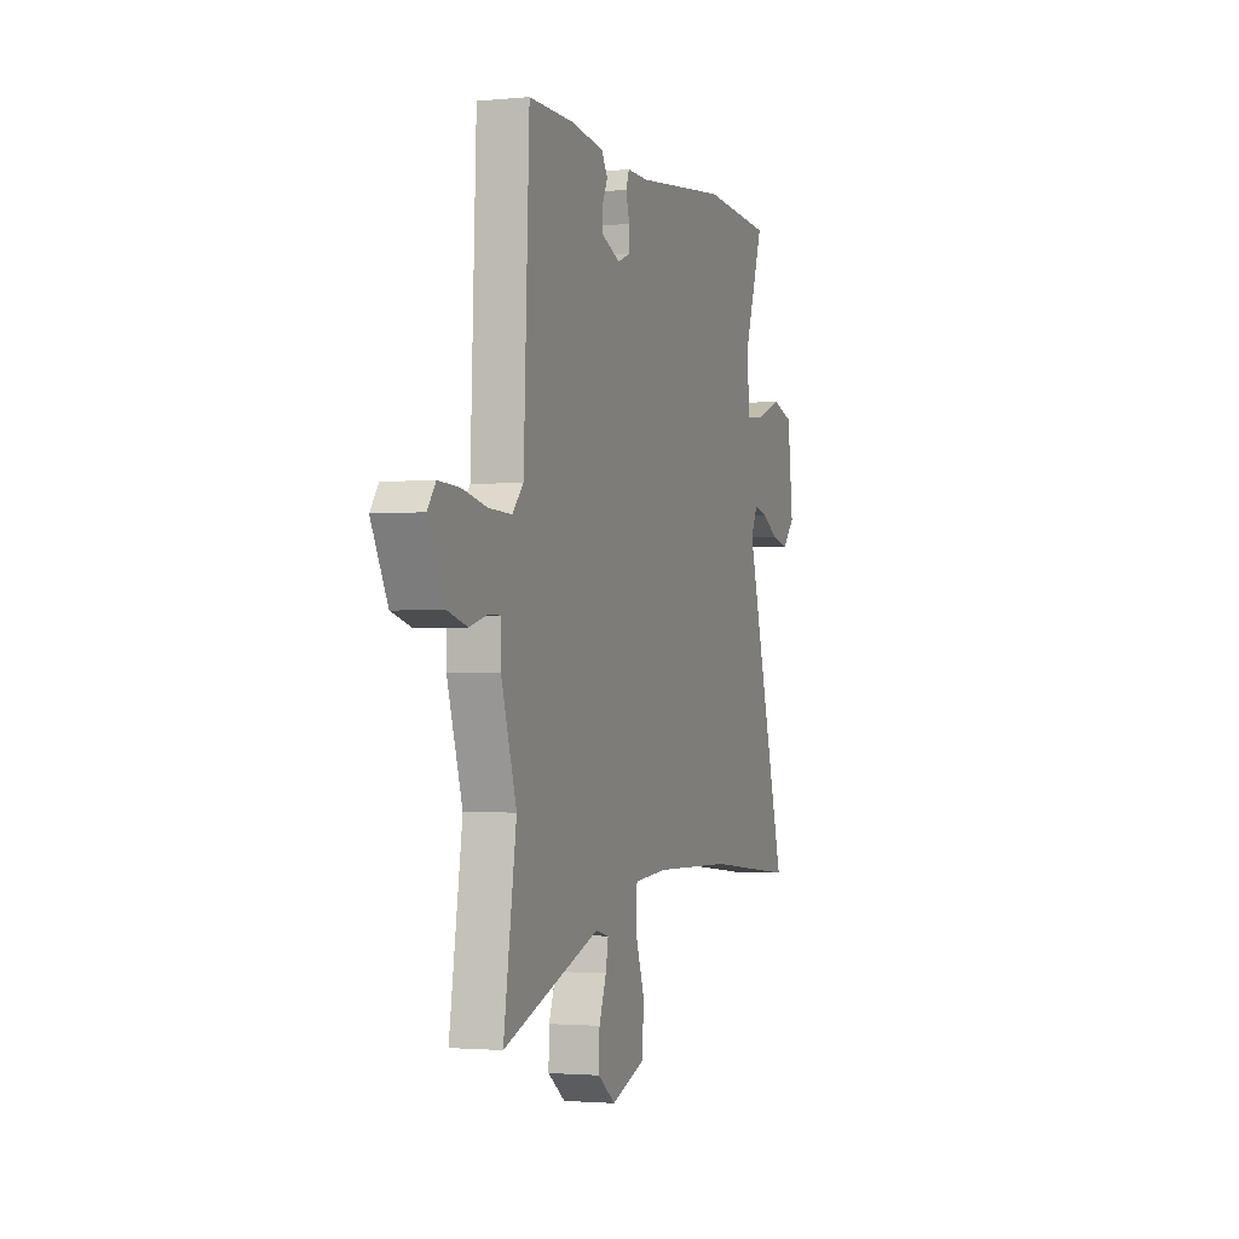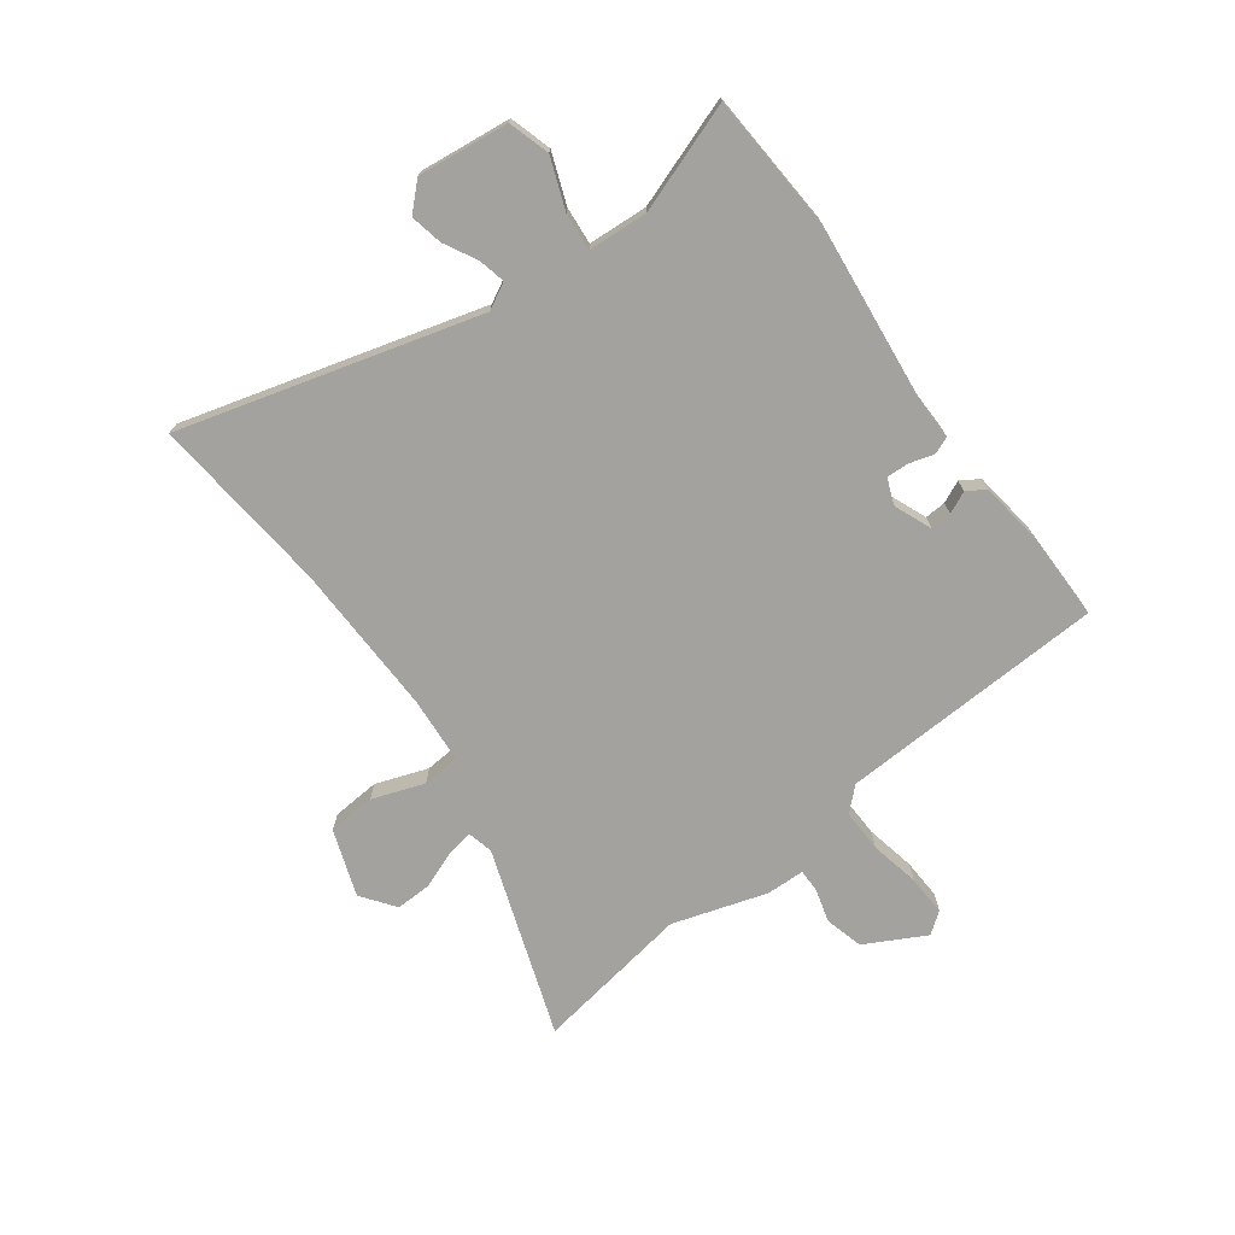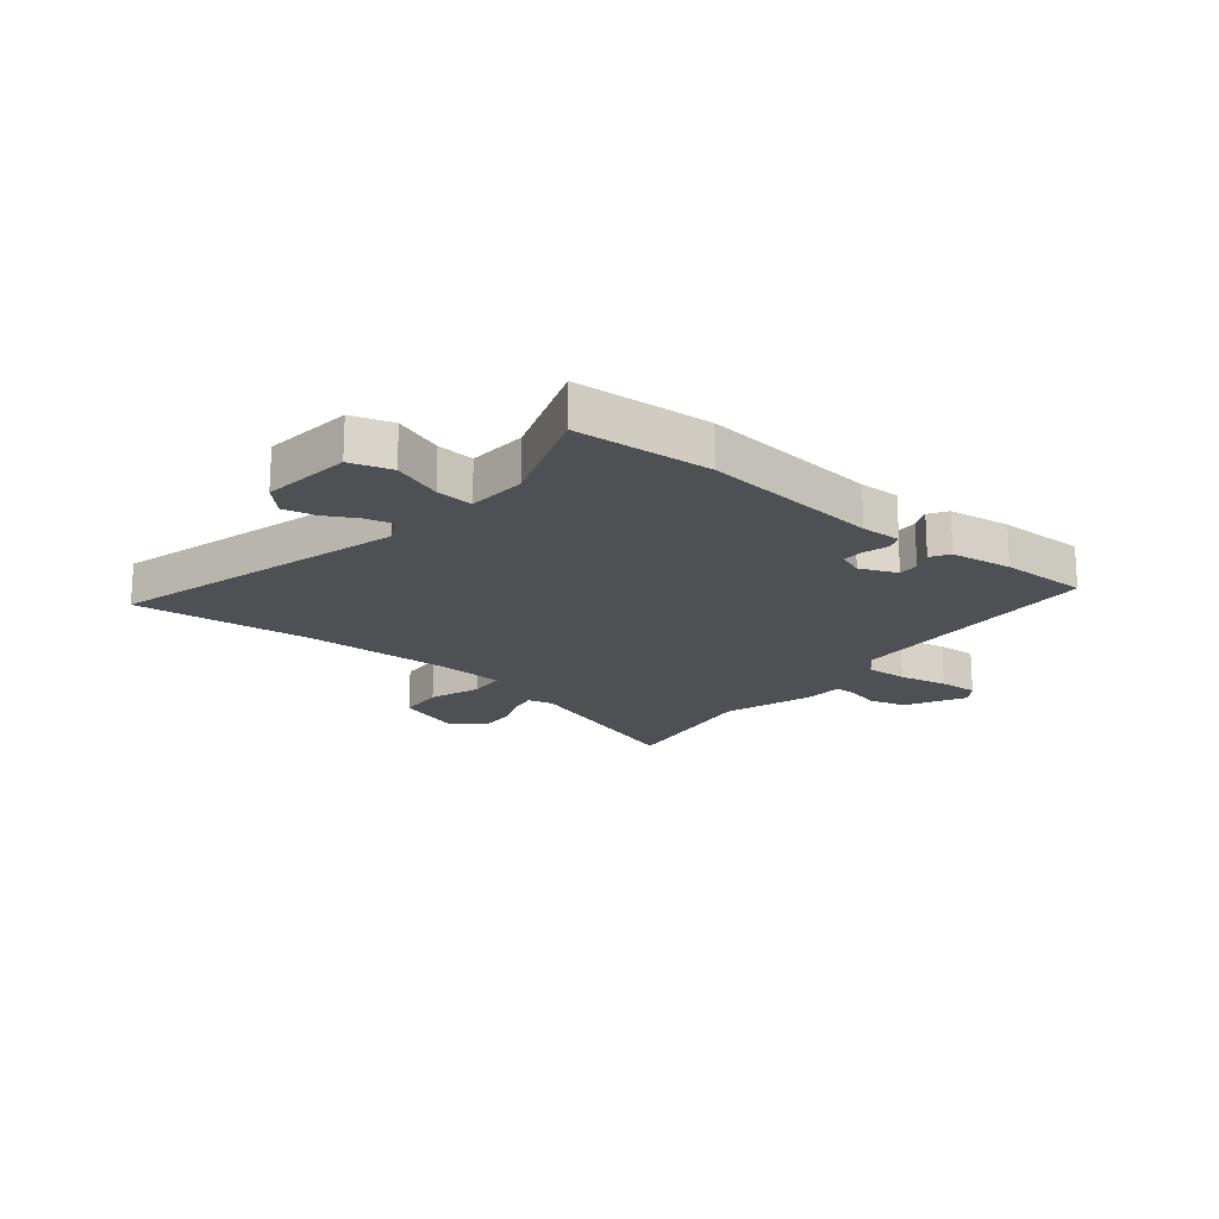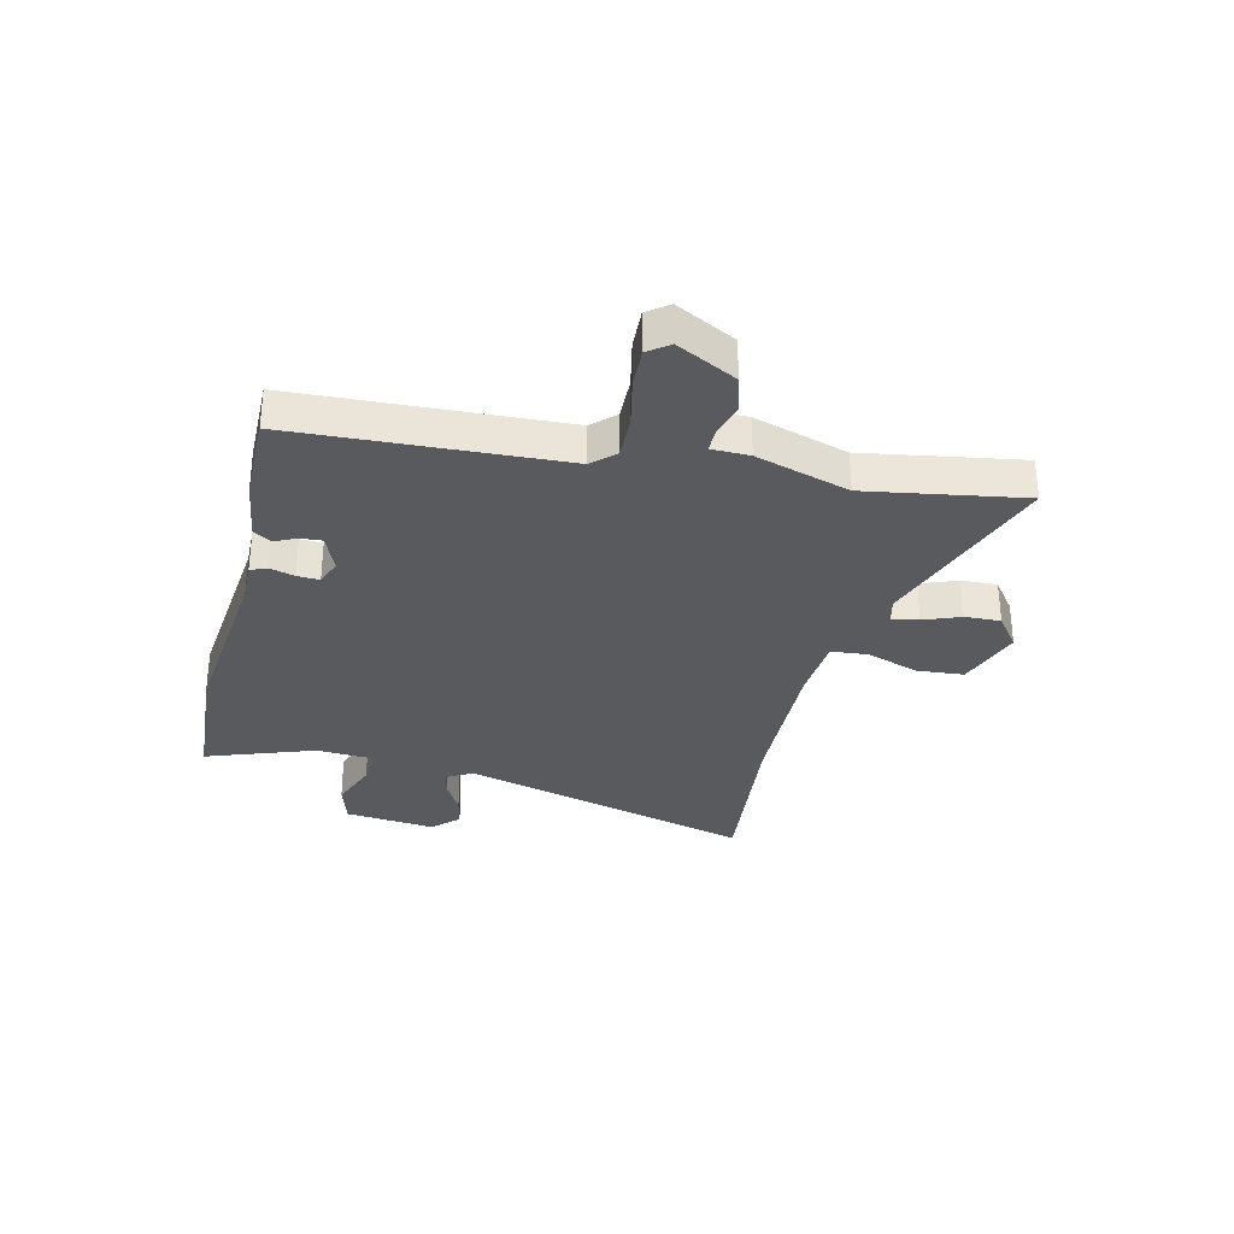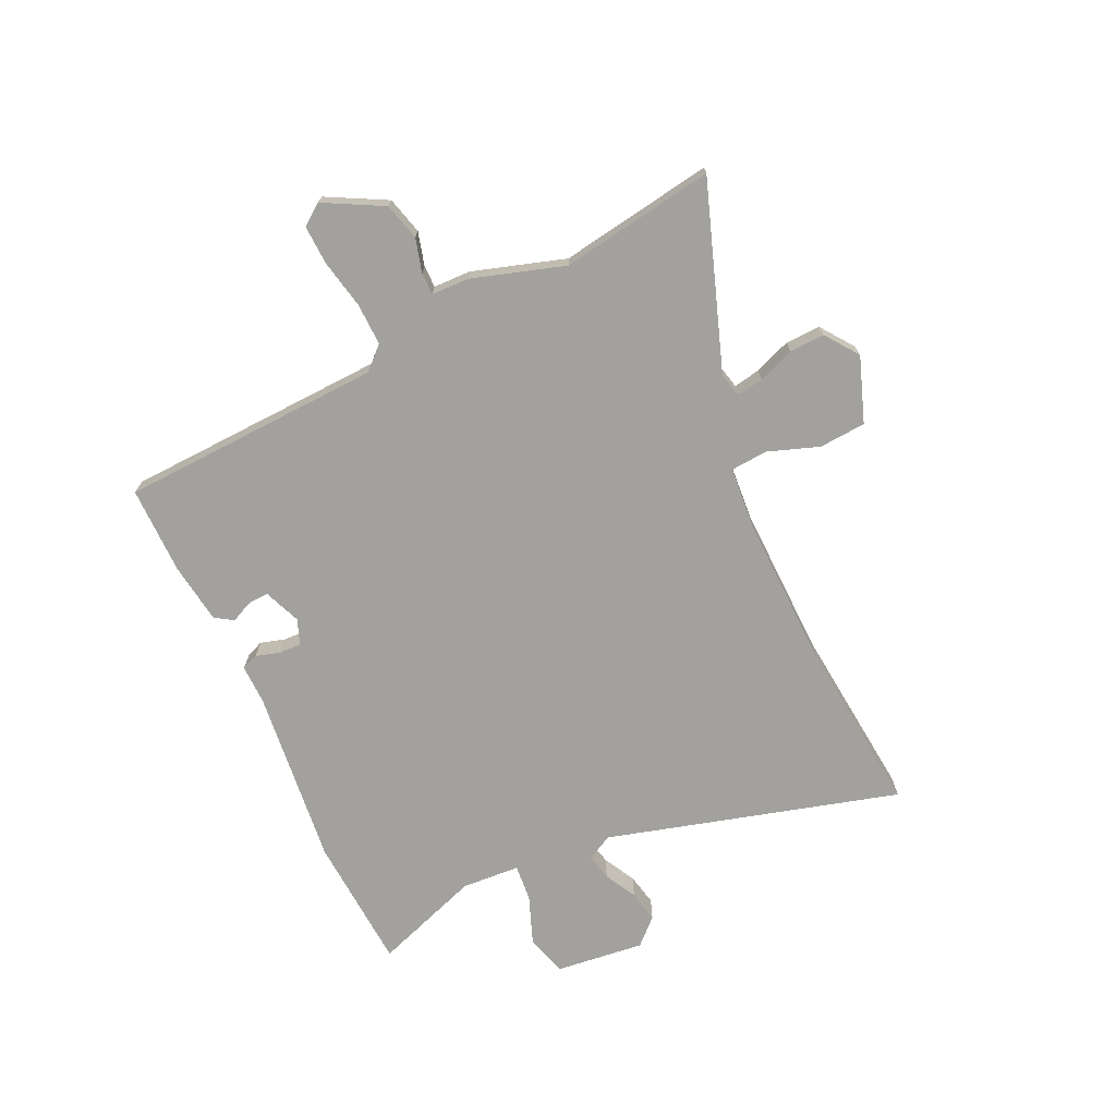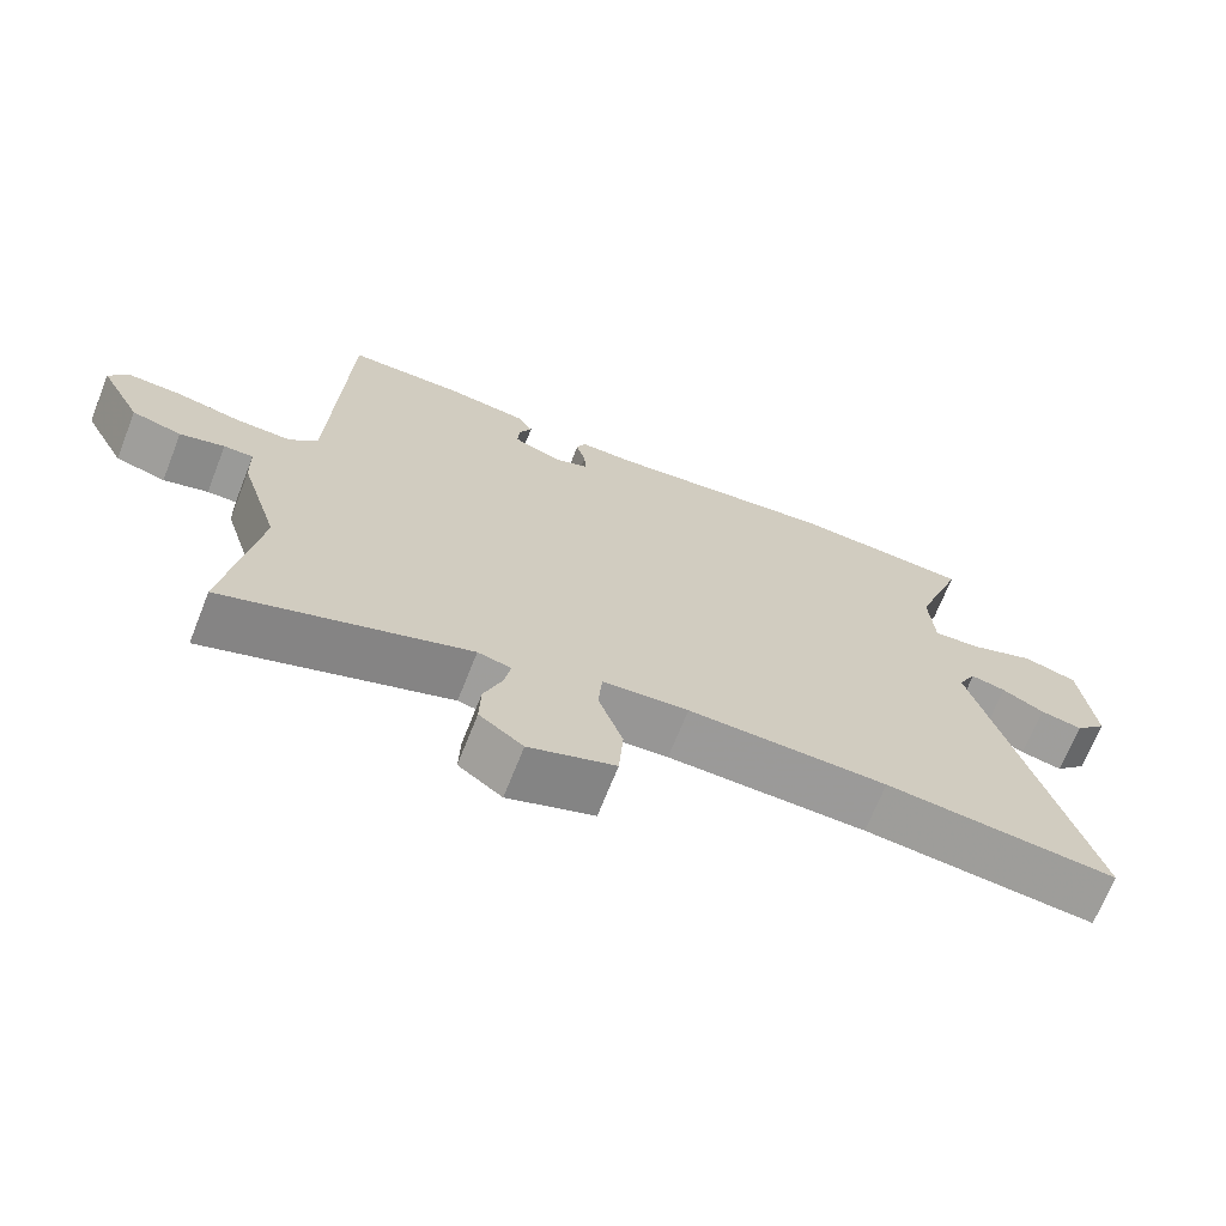
<metadata>
{"format":"obj","ext":"obj","renderer":"f3d","projection":"perspective","resolution":1024,"background":"white","views":[{"elev":-1.8,"azim":108.9,"up":"+Z"},{"elev":-72.6,"azim":-53.4,"up":"+Y"},{"elev":-18.5,"azim":-38.9,"up":"+Y"},{"elev":-31.6,"azim":77.0,"up":"+Y"},{"elev":-72.0,"azim":115.1,"up":"+Y"},{"elev":-69.2,"azim":158.4,"up":"+Z"}]}
</metadata>
<code>
v -0.581 0.07 0.495
v -0.336 0.07 0.51
v -0.014 0.07 0.474
v 0.059 0.07 0.475
v 0.071 0.07 0.445
v 0.058 0.07 0.401
v 0.056 0.07 0.361
v 0.102 0.07 0.343
v 0.169 0.07 0.37
v 0.167 0.07 0.408
v 0.149 0.07 0.447
v 0.17 0.07 0.48
v 0.281 0.07 0.495
v 0.44 0.07 0.495
v 0.459 0.07 0.019
v 0.497 0.07 -0.022
v 0.574 0.07 -0.02
v 0.662 0.07 -0.002
v 0.734 0.07 0.001
v 0.762 0.07 -0.037
v 0.705 0.07 -0.144
v 0.637 0.07 -0.162
v 0.576 0.07 -0.145
v 0.536 0.07 -0.145
v 0.534 0.07 -0.213
v 0.481 0.07 -0.381
v 0.525 0.07 -0.661
v 0.191 0.07 -0.544
v 0.145 0.07 -0.555
v 0.154 0.07 -0.603
v 0.179 0.07 -0.669
v 0.181 0.07 -0.733
v 0.121 0.07 -0.777
v 0.003 0.07 -0.735
v -0.003 0.07 -0.65
v 0.03 0.07 -0.557
v 0.025 0.07 -0.49
v -0.093 0.07 -0.481
v -0.367 0.07 -0.487
v -0.686 0.07 -0.518
v -0.536 0.07 0.012
v -0.561 0.07 0.059
v -0.609 0.07 0.048
v -0.667 0.07 0.017
v -0.725 0.07 0.005
v -0.769 0.07 0.051
v -0.75 0.07 0.213
v -0.676 0.07 0.235
v -0.587 0.07 0.201
v -0.52 0.07 0.195
v -0.513 0.07 0.301
v -0.581 0 0.495
v -0.336 0 0.51
v -0.014 0 0.474
v 0.059 0 0.475
v 0.071 0 0.445
v 0.058 0 0.401
v 0.056 0 0.361
v 0.102 0 0.343
v 0.169 0 0.37
v 0.167 0 0.408
v 0.149 0 0.447
v 0.17 0 0.48
v 0.281 0 0.495
v 0.44 0 0.495
v 0.459 0 0.019
v 0.497 0 -0.022
v 0.574 0 -0.02
v 0.662 0 -0.002
v 0.734 0 0.001
v 0.762 0 -0.037
v 0.705 0 -0.144
v 0.637 0 -0.162
v 0.576 0 -0.145
v 0.536 0 -0.145
v 0.534 0 -0.213
v 0.481 0 -0.381
v 0.525 0 -0.661
v 0.191 0 -0.544
v 0.145 0 -0.555
v 0.154 0 -0.603
v 0.179 0 -0.669
v 0.181 0 -0.733
v 0.121 0 -0.777
v 0.003 0 -0.735
v -0.003 0 -0.65
v 0.03 0 -0.557
v 0.025 0 -0.49
v -0.093 0 -0.481
v -0.367 0 -0.487
v -0.686 0 -0.518
v -0.536 0 0.012
v -0.561 0 0.059
v -0.609 0 0.048
v -0.667 0 0.017
v -0.725 0 0.005
v -0.769 0 0.051
v -0.75 0 0.213
v -0.676 0 0.235
v -0.587 0 0.201
v -0.52 0 0.195
v -0.513 0 0.301
f 46 47 48 49
f 46 49 50
f 43 44 45 46
f 42 43 46 50
f 41 42 50
f 39 40 41
f 38 39 41 50
f 37 38 50 51
f 33 34 35 36
f 33 36 37
f 30 31 32 33
f 29 30 33 37
f 28 29 37 51
f 26 27 28 51
f 24 25 26 51
f 20 21 22 23
f 17 18 19 20
f 16 17 20 23
f 15 16 23 24
f 13 14 15
f 10 11 12 13
f 9 10 13 15
f 8 9 15 24
f 3 4 5 6
f 3 6 7
f 2 3 7
f 7 8 24 51
f 1 2 7 51
f 100 99 98 97
f 101 100 97
f 97 96 95 94
f 101 97 94 93
f 101 93 92
f 92 91 90
f 101 92 90 89
f 102 101 89 88
f 87 86 85 84
f 88 87 84
f 84 83 82 81
f 88 84 81 80
f 102 88 80 79
f 102 79 78 77
f 102 77 76 75
f 74 73 72 71
f 71 70 69 68
f 74 71 68 67
f 75 74 67 66
f 66 65 64
f 64 63 62 61
f 66 64 61 60
f 75 66 60 59
f 57 56 55 54
f 58 57 54
f 58 54 53
f 102 75 59 58
f 102 58 53 52
f 1 52 53 2
f 2 53 54 3
f 3 54 55 4
f 4 55 56 5
f 5 56 57 6
f 6 57 58 7
f 7 58 59 8
f 8 59 60 9
f 9 60 61 10
f 10 61 62 11
f 11 62 63 12
f 12 63 64 13
f 13 64 65 14
f 14 65 66 15
f 15 66 67 16
f 16 67 68 17
f 17 68 69 18
f 18 69 70 19
f 19 70 71 20
f 20 71 72 21
f 21 72 73 22
f 22 73 74 23
f 23 74 75 24
f 24 75 76 25
f 25 76 77 26
f 26 77 78 27
f 27 78 79 28
f 28 79 80 29
f 29 80 81 30
f 30 81 82 31
f 31 82 83 32
f 32 83 84 33
f 33 84 85 34
f 34 85 86 35
f 35 86 87 36
f 36 87 88 37
f 37 88 89 38
f 38 89 90 39
f 39 90 91 40
f 40 91 92 41
f 41 92 93 42
f 42 93 94 43
f 43 94 95 44
f 44 95 96 45
f 45 96 97 46
f 46 97 98 47
f 47 98 99 48
f 48 99 100 49
f 49 100 101 50
f 50 101 102 51
f 51 102 52 1

</code>
